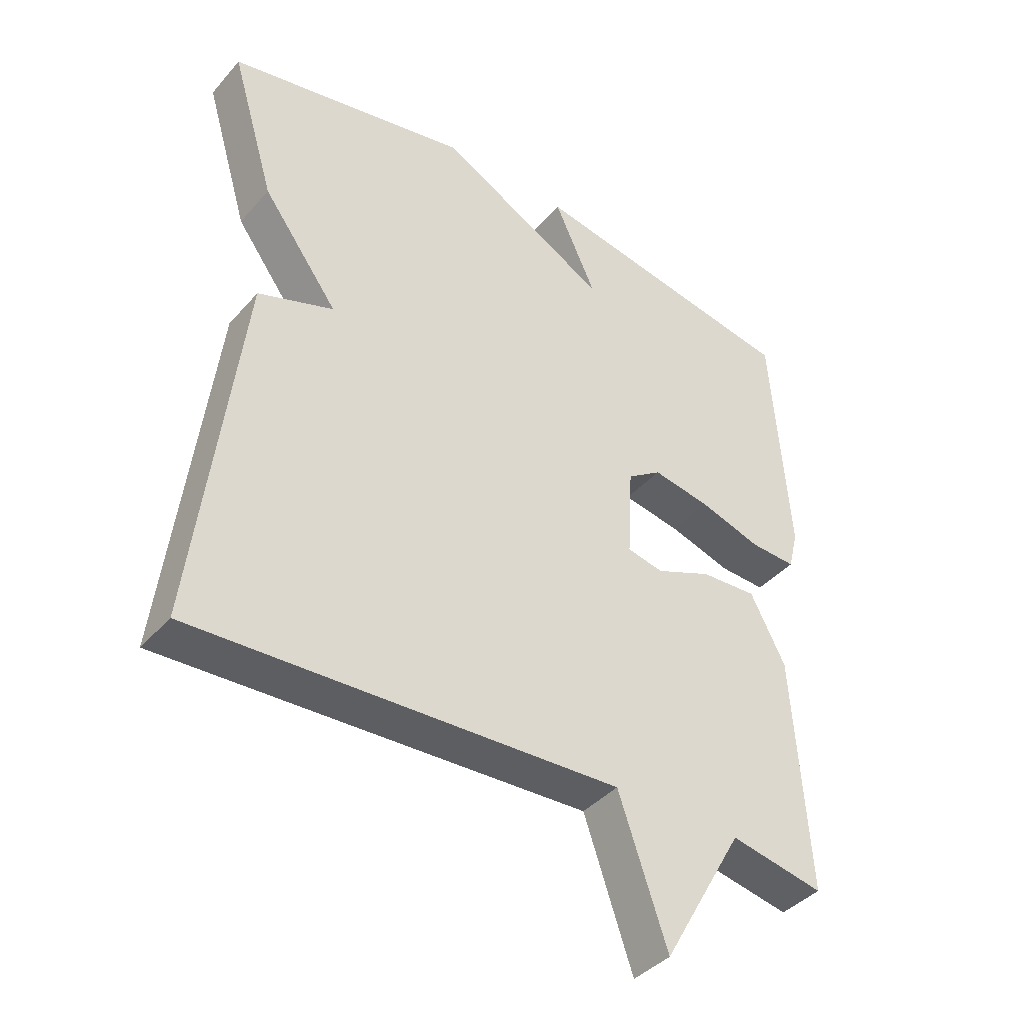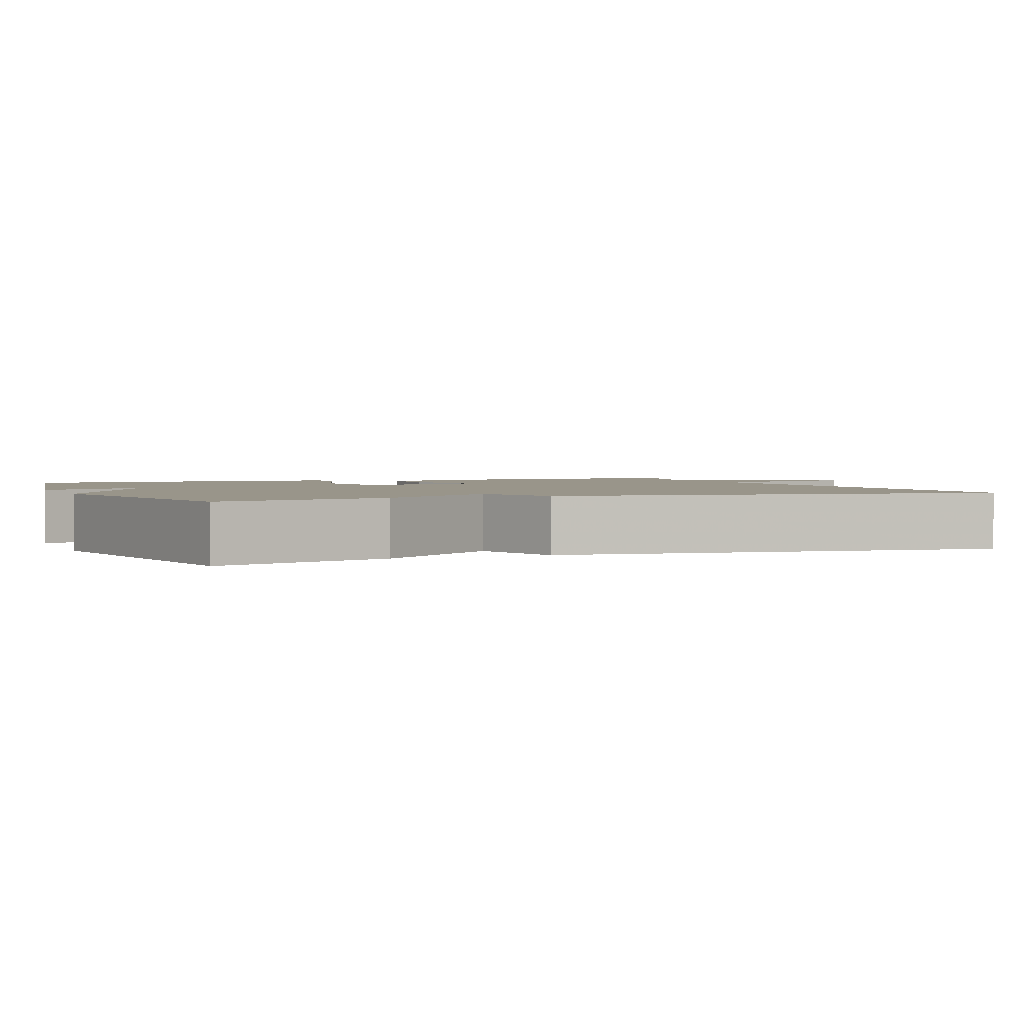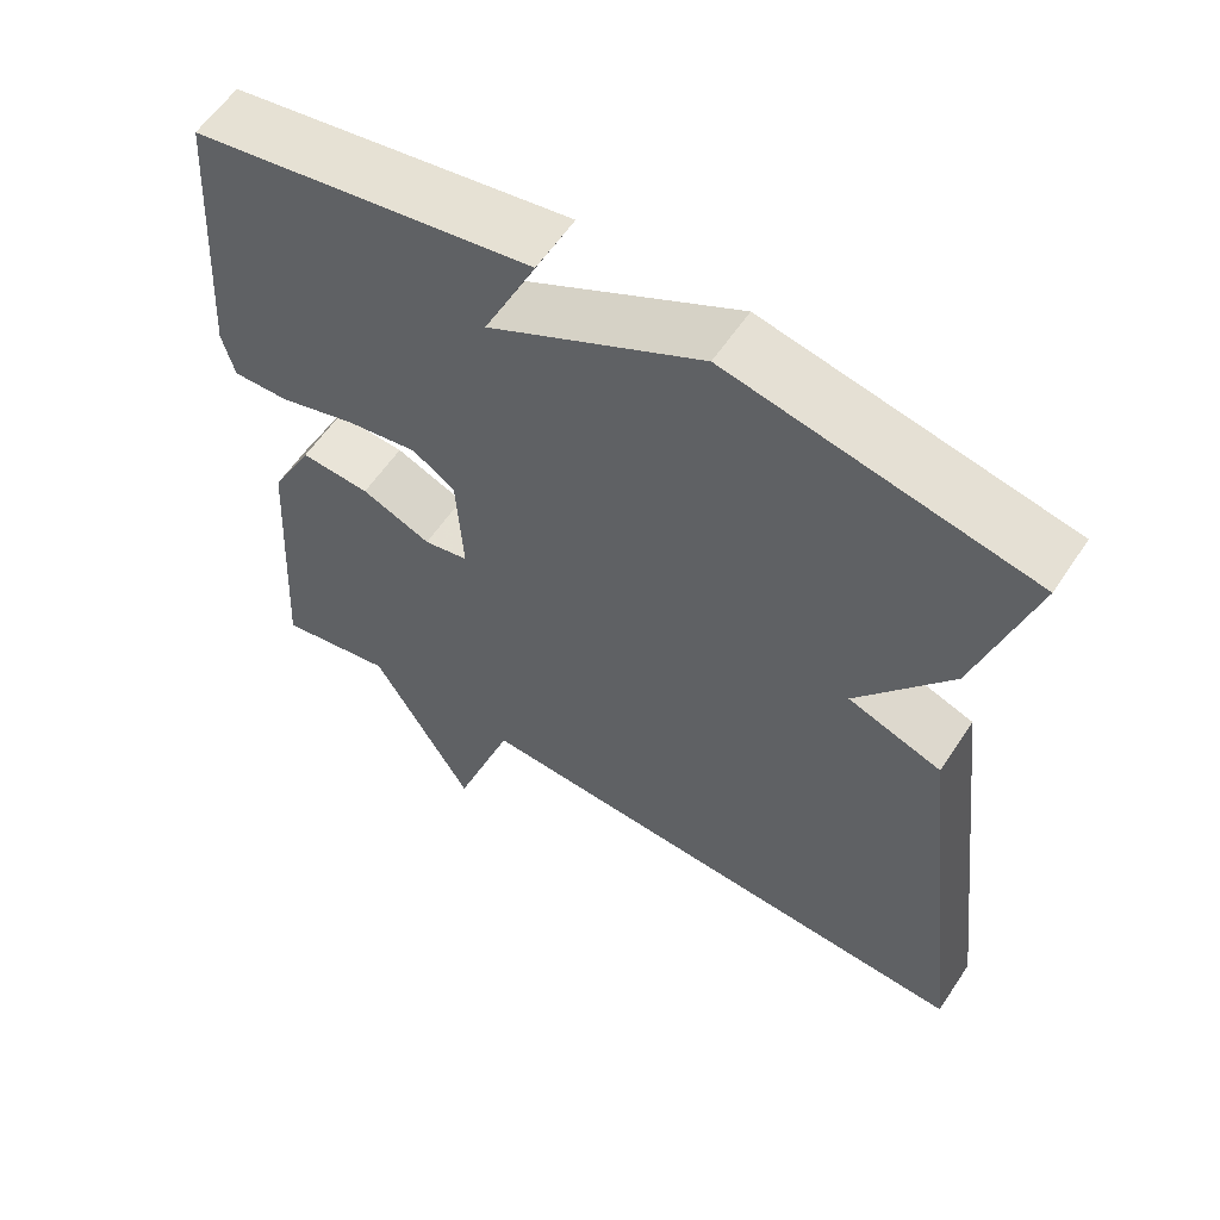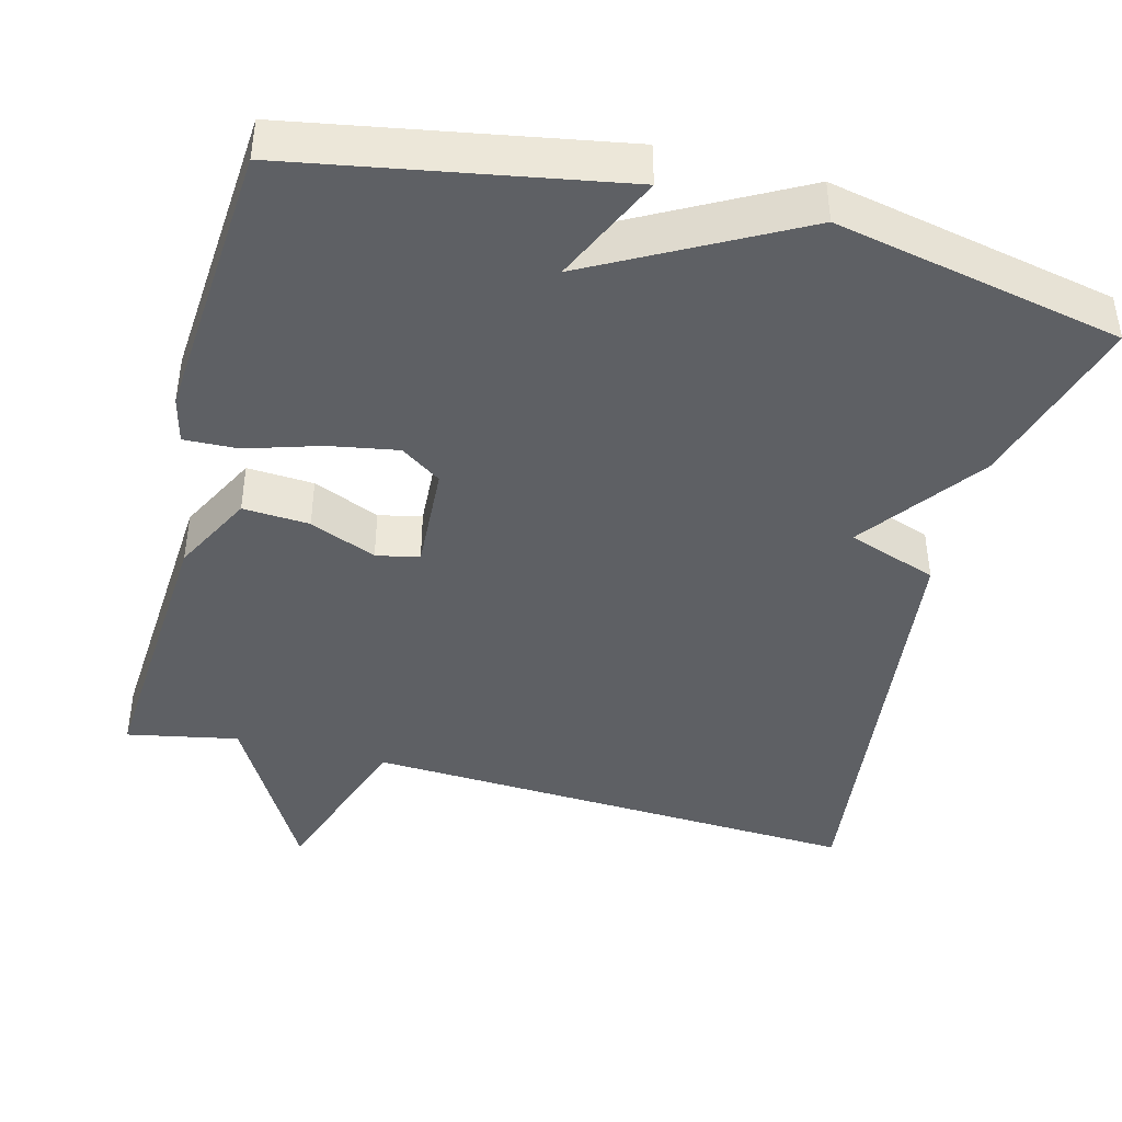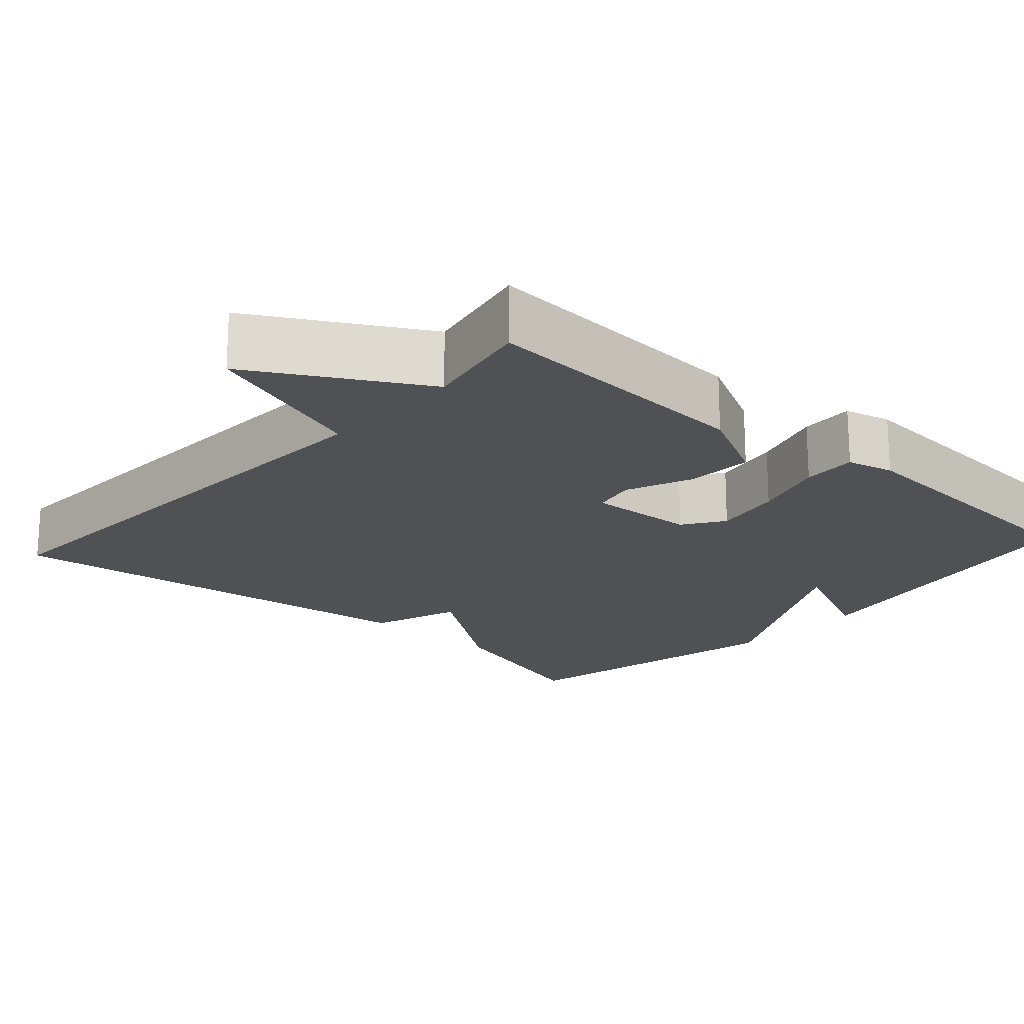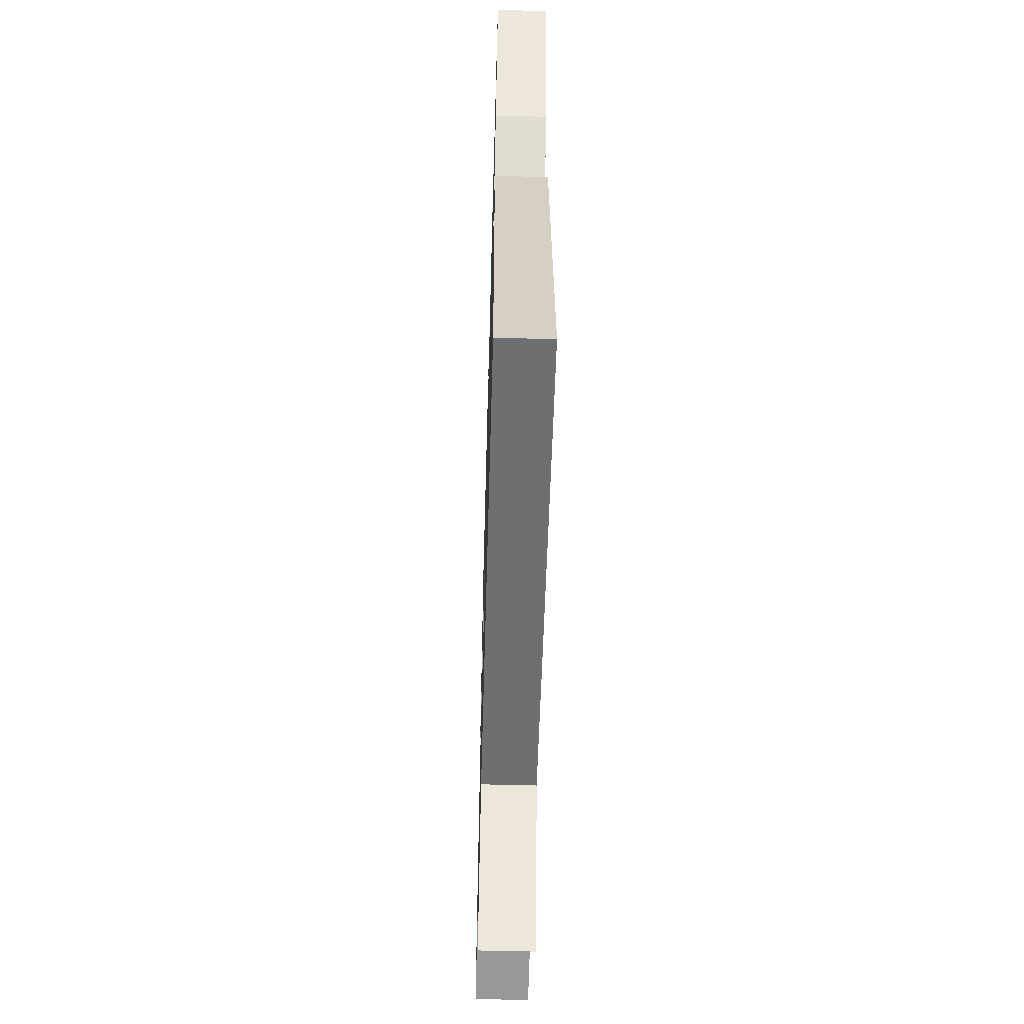
<metadata>
{"format":"obj","ext":"obj","renderer":"f3d","projection":"perspective","resolution":1024,"background":"white","views":[{"elev":-40.3,"azim":143.2,"up":"+Z"},{"elev":2.0,"azim":68.3,"up":"+Y"},{"elev":59.3,"azim":33.5,"up":"+Z"},{"elev":-43.0,"azim":-14.7,"up":"+Y"},{"elev":-19.6,"azim":-132.0,"up":"+Y"},{"elev":-57.1,"azim":88.4,"up":"+Z"}]}
</metadata>
<code>
v 0.5 0.07 0.5
v 0.432 0.07 0.271
v 0.315 0.07 0.112
v 0.432 0.07 0.071
v 0.5 0.07 -0.5
v -0.155 0.07 -0.471
v -0.23 0.07 -0.69
v -0.355 0.07 -0.471
v -0.5 0.07 -0.5
v -0.477 0.07 -0.134
v -0.423 0.07 -0.029
v -0.336 0.07 -0.034
v -0.249 0.07 -0.07
v -0.193 0.07 -0.058
v -0.201 0.07 0.082
v -0.254 0.07 0.118
v -0.344 0.07 0.102
v -0.44 0.07 0.072
v -0.511 0.07 0.069
v -0.526 0.07 0.13
v -0.5 0.07 0.5
v -0.076 0.07 0.576
v -0.141 0.07 0.433
v 0.124 0.07 0.576
v 0.5 0 0.5
v 0.432 0 0.271
v 0.315 0 0.112
v 0.432 0 0.071
v 0.5 0 -0.5
v -0.155 0 -0.471
v -0.23 0 -0.69
v -0.355 0 -0.471
v -0.5 0 -0.5
v -0.477 0 -0.134
v -0.423 0 -0.029
v -0.336 0 -0.034
v -0.249 0 -0.07
v -0.193 0 -0.058
v -0.201 0 0.082
v -0.254 0 0.118
v -0.344 0 0.102
v -0.44 0 0.072
v -0.511 0 0.069
v -0.526 0 0.13
v -0.5 0 0.5
v -0.076 0 0.576
v -0.141 0 0.433
v 0.124 0 0.576
f 1 2 3
f 24 1 3
f 23 24 3
f 21 22 23
f 20 21 23
f 19 20 23
f 18 19 23
f 17 18 23
f 16 17 23
f 15 16 23 3
f 4 5 6
f 3 4 6
f 15 3 6
f 14 15 6
f 6 7 8
f 14 6 8
f 13 14 8
f 11 12 13
f 10 11 13
f 9 10 13
f 8 9 13
f 27 26 25
f 27 25 48
f 27 48 47
f 47 46 45
f 47 45 44
f 47 44 43
f 47 43 42
f 47 42 41
f 47 41 40
f 27 47 40 39
f 30 29 28
f 30 28 27
f 30 27 39
f 30 39 38
f 32 31 30
f 32 30 38
f 32 38 37
f 37 36 35
f 37 35 34
f 37 34 33
f 37 33 32
f 1 25 26 2
f 2 26 27 3
f 3 27 28 4
f 4 28 29 5
f 5 29 30 6
f 6 30 31 7
f 7 31 32 8
f 8 32 33 9
f 9 33 34 10
f 10 34 35 11
f 11 35 36 12
f 12 36 37 13
f 13 37 38 14
f 14 38 39 15
f 15 39 40 16
f 16 40 41 17
f 17 41 42 18
f 18 42 43 19
f 19 43 44 20
f 20 44 45 21
f 21 45 46 22
f 22 46 47 23
f 23 47 48 24
f 24 48 25 1

</code>
